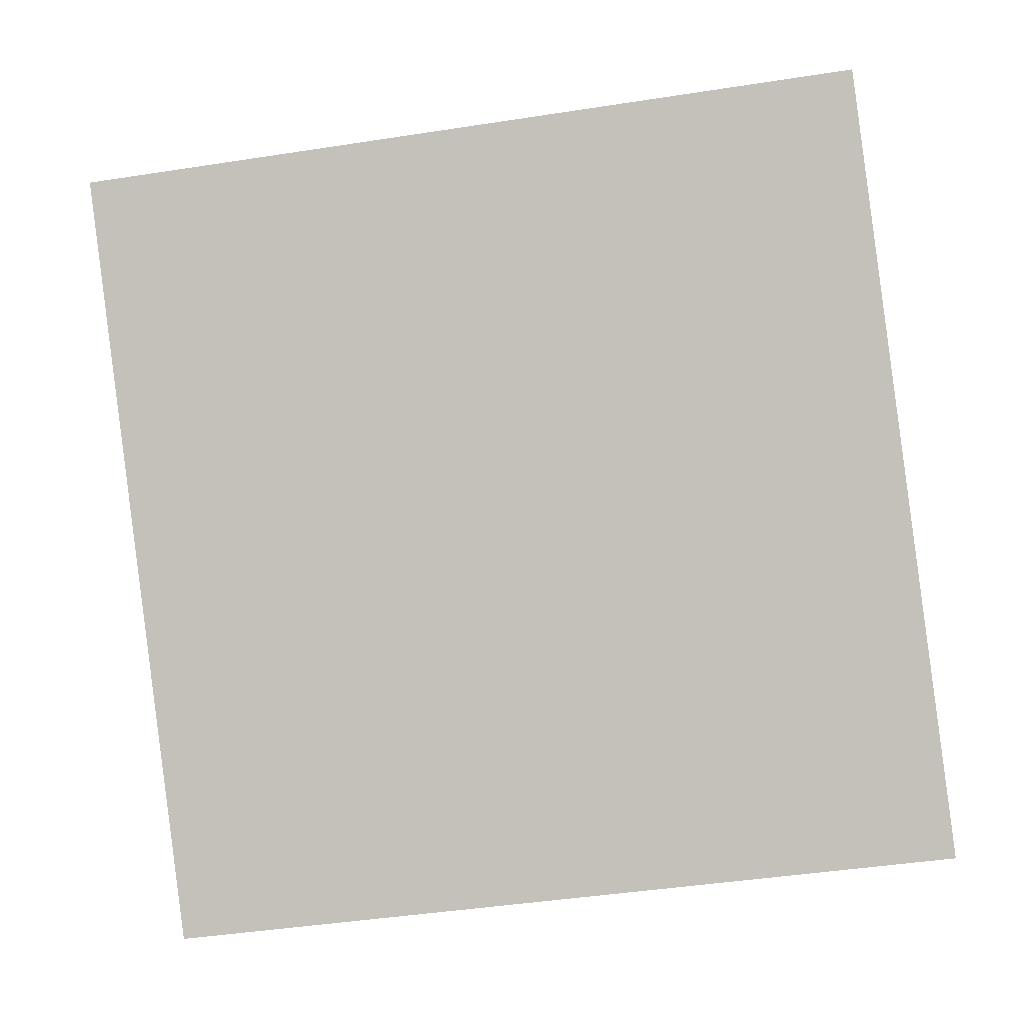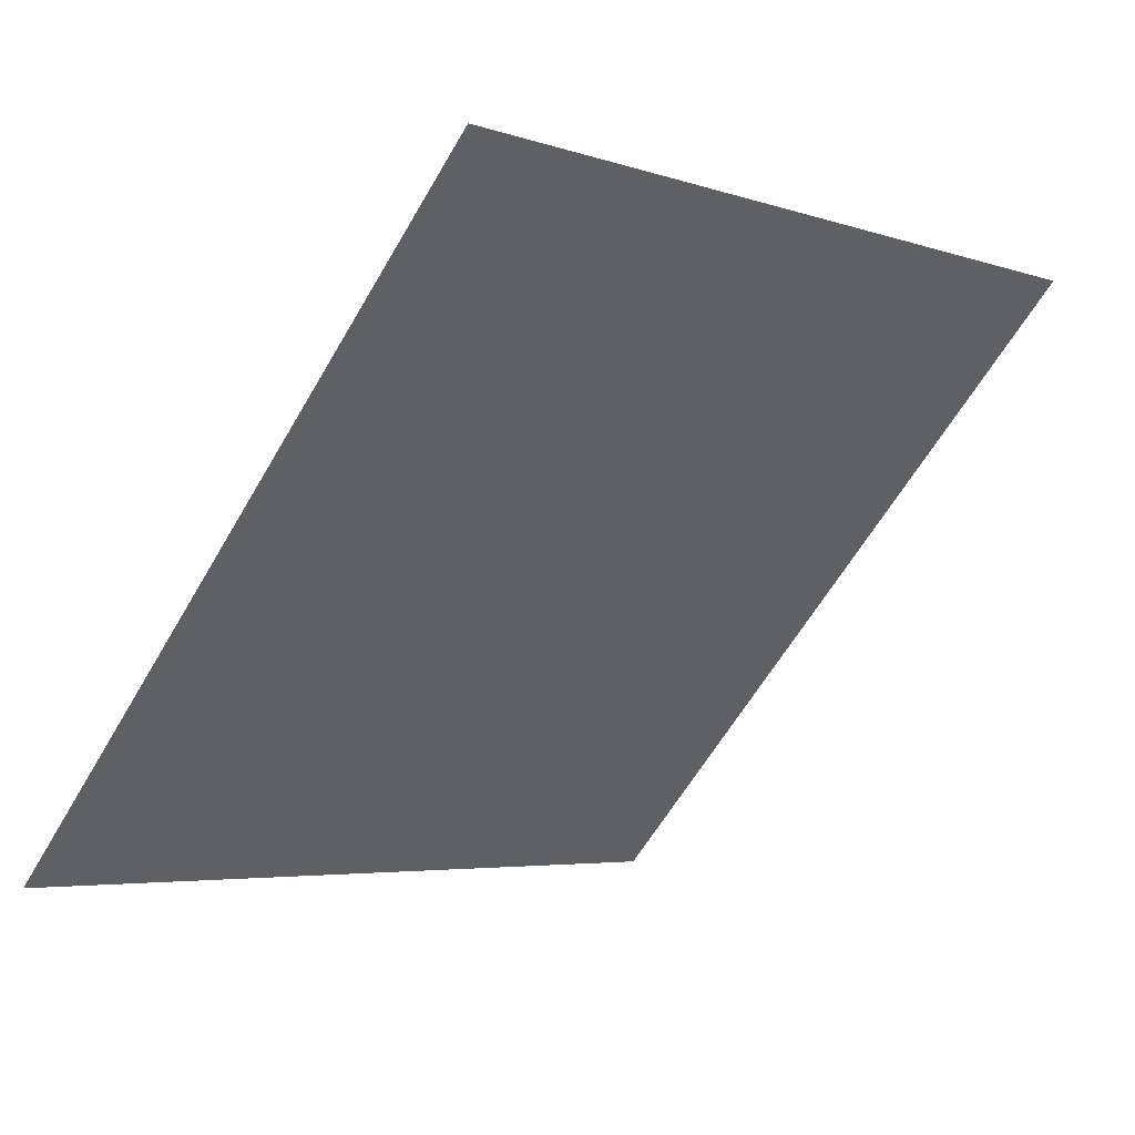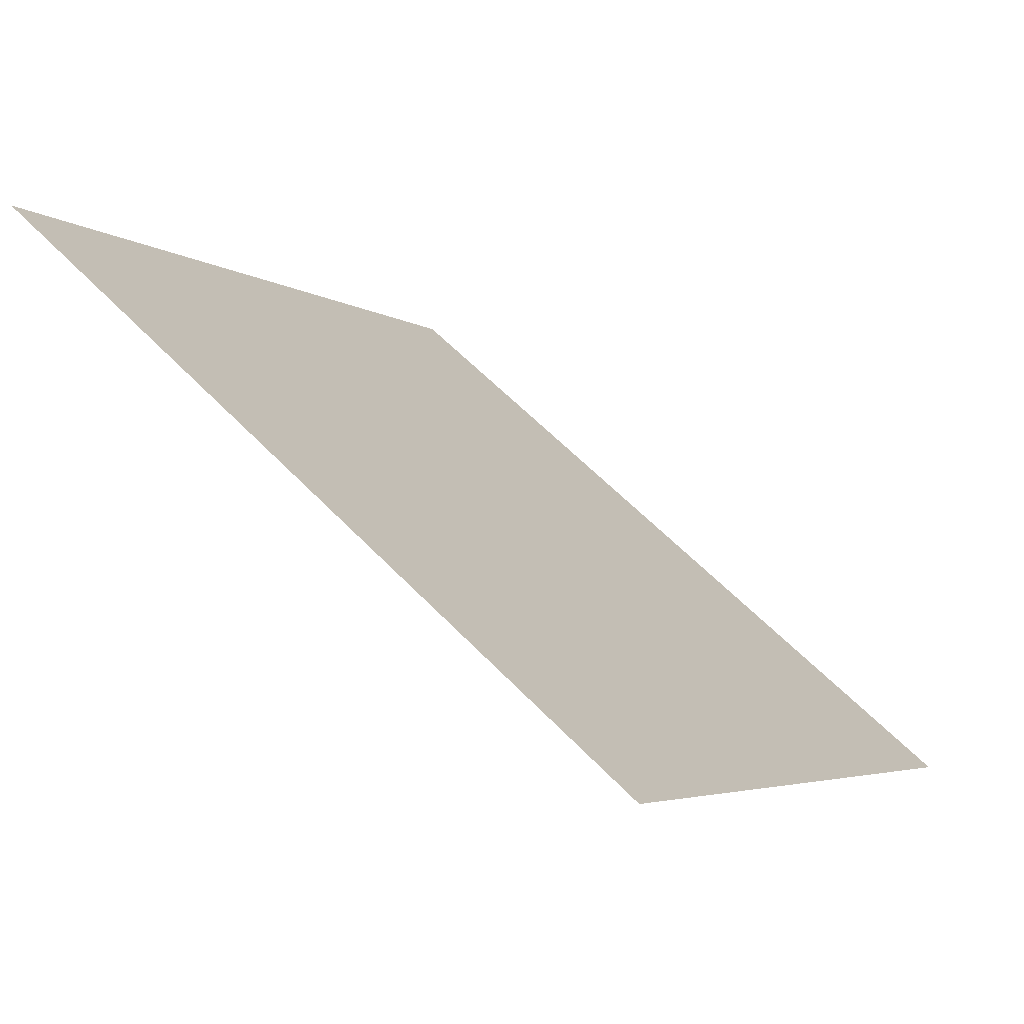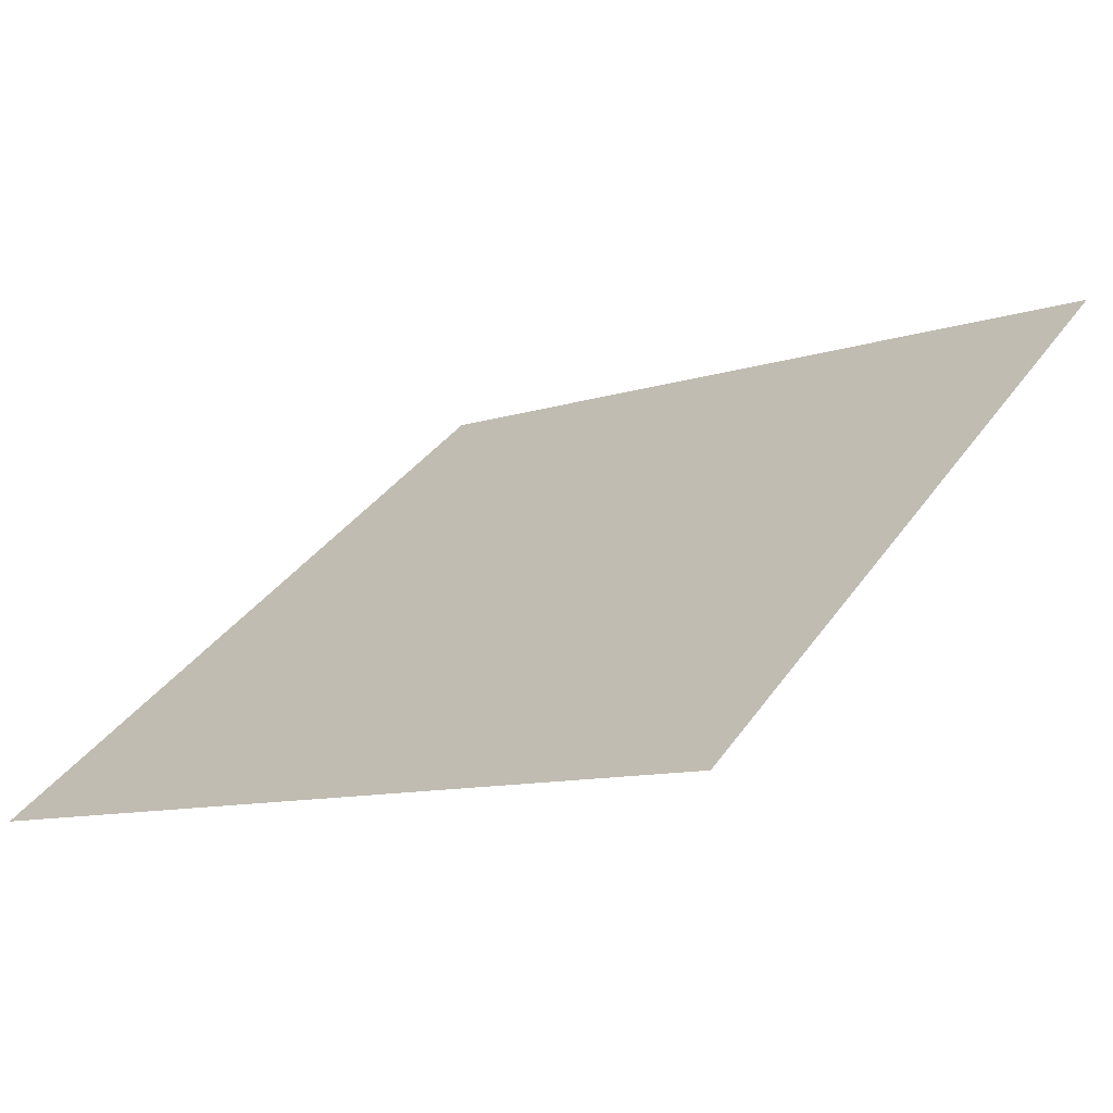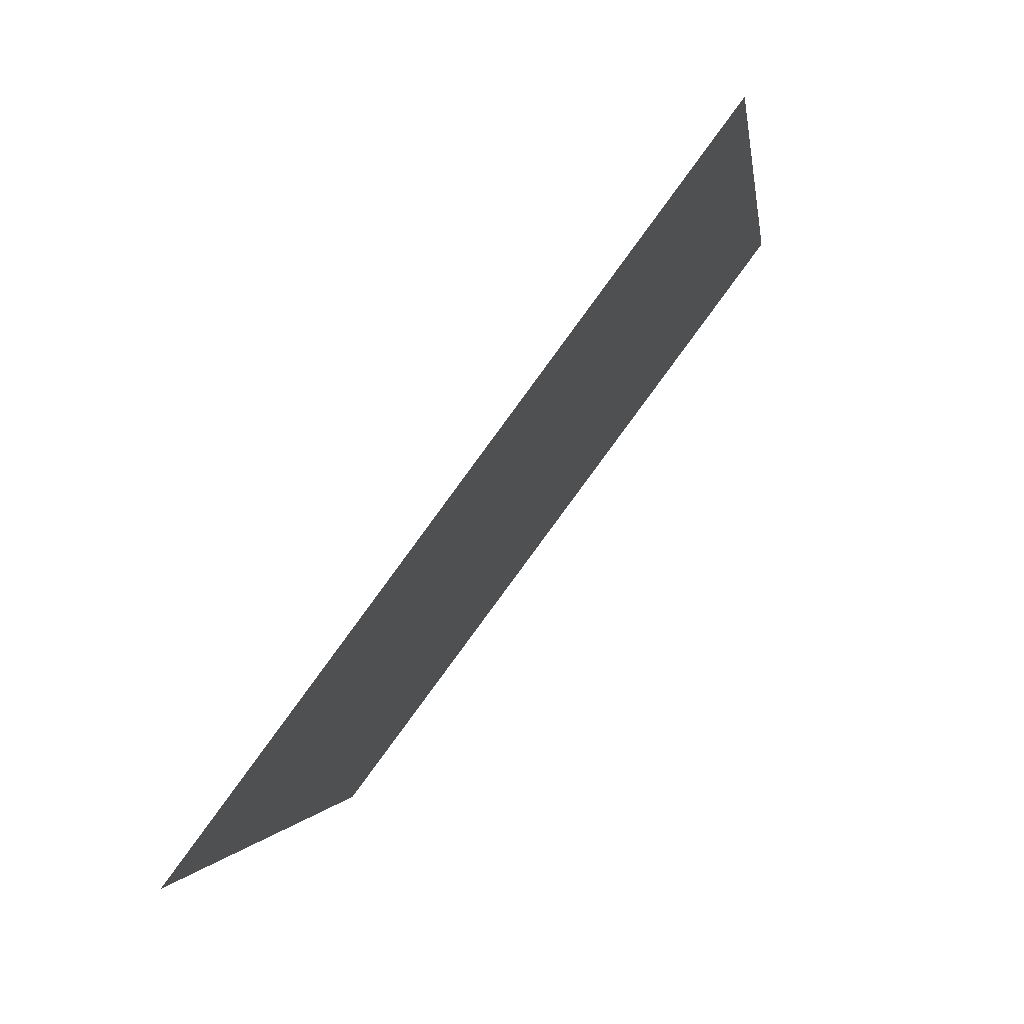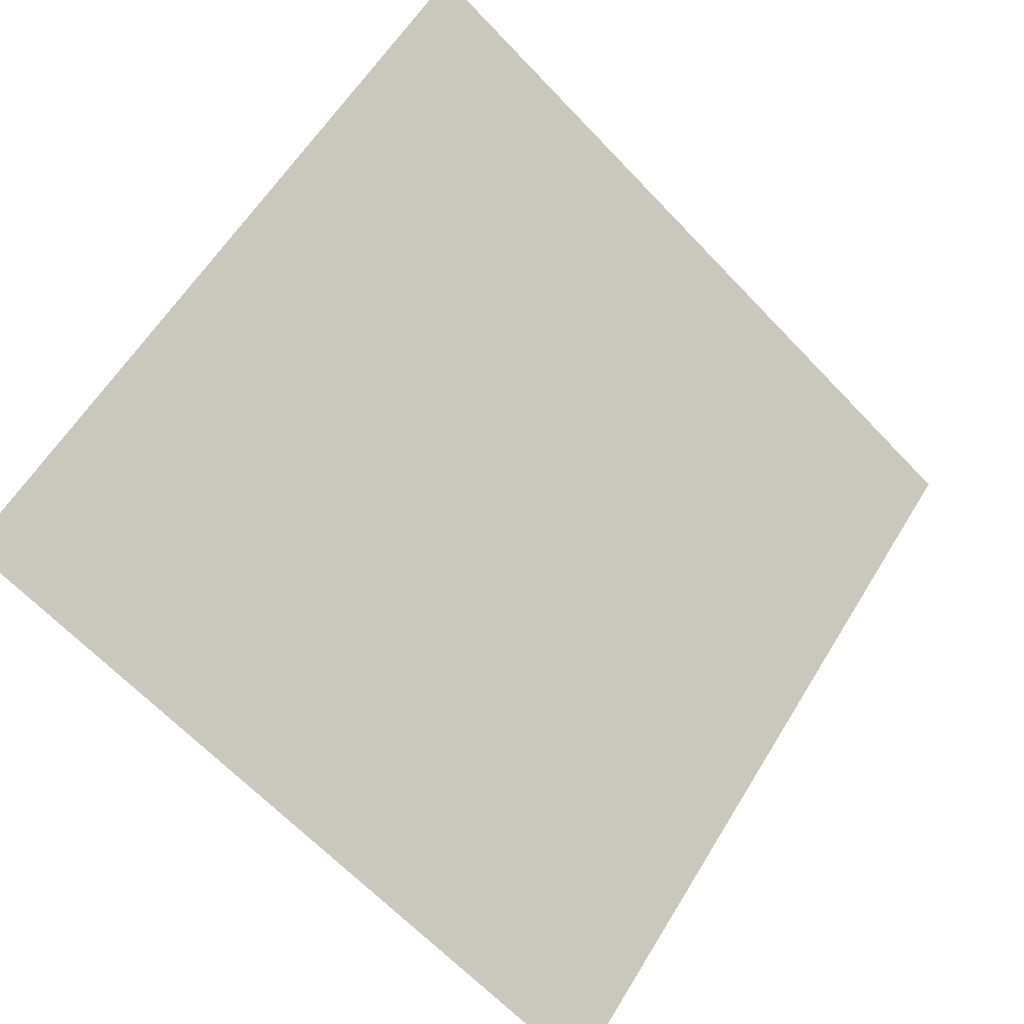
<metadata>
{"format":"obj","ext":"obj","renderer":"f3d","projection":"perspective","resolution":1024,"background":"white","views":[{"elev":-54.0,"azim":10.4,"up":"+Y"},{"elev":-60.1,"azim":-119.7,"up":"+Y"},{"elev":58.9,"azim":-134.4,"up":"+Z"},{"elev":-8.4,"azim":-140.3,"up":"+Y"},{"elev":-2.3,"azim":95.9,"up":"+Z"},{"elev":58.4,"azim":121.8,"up":"+Y"}]}
</metadata>
<code>
v 0.004917 0.7269 0.4282
v -0.001643 0.727 0.4283
v -0.001524 0.7309 0.4336
v 0.005036 0.7308 0.4335
f 4 3 2 1

</code>
